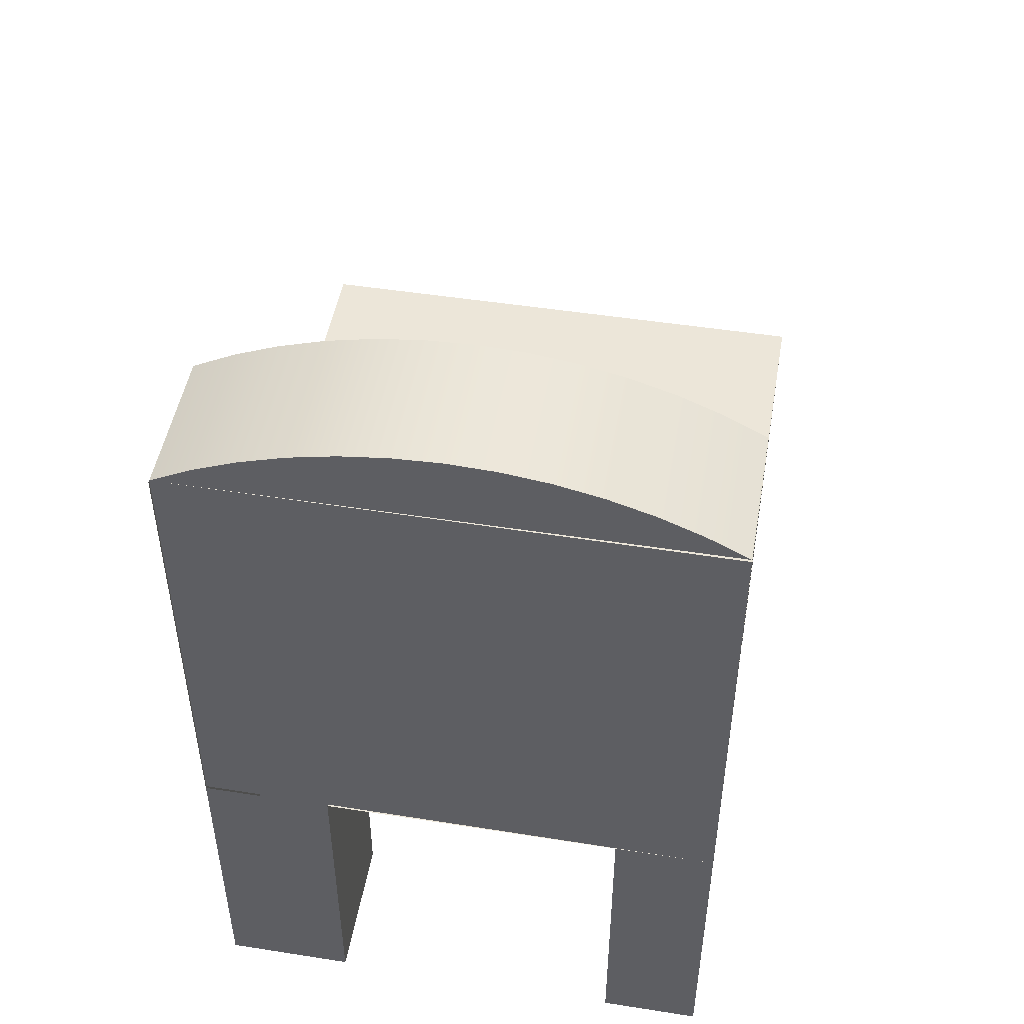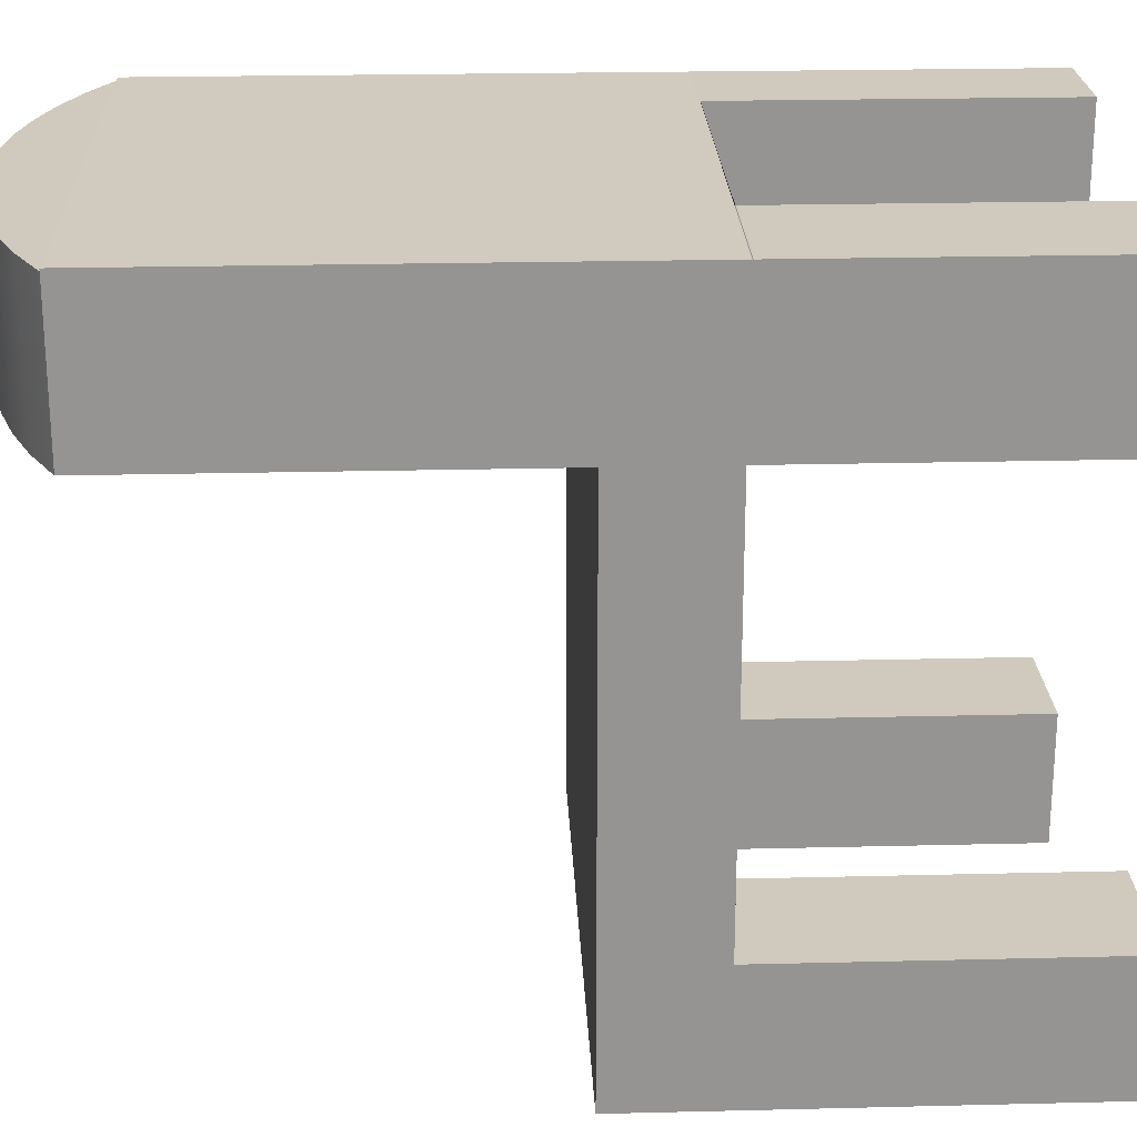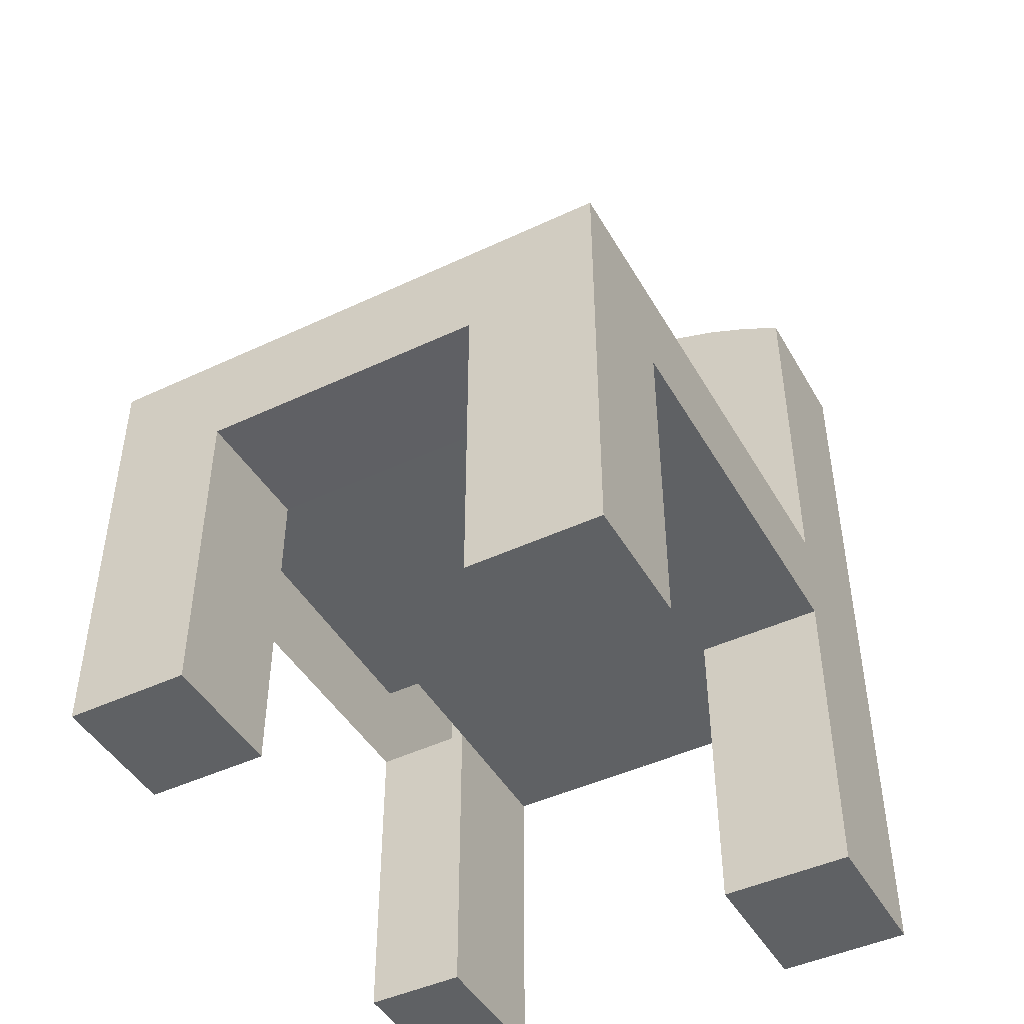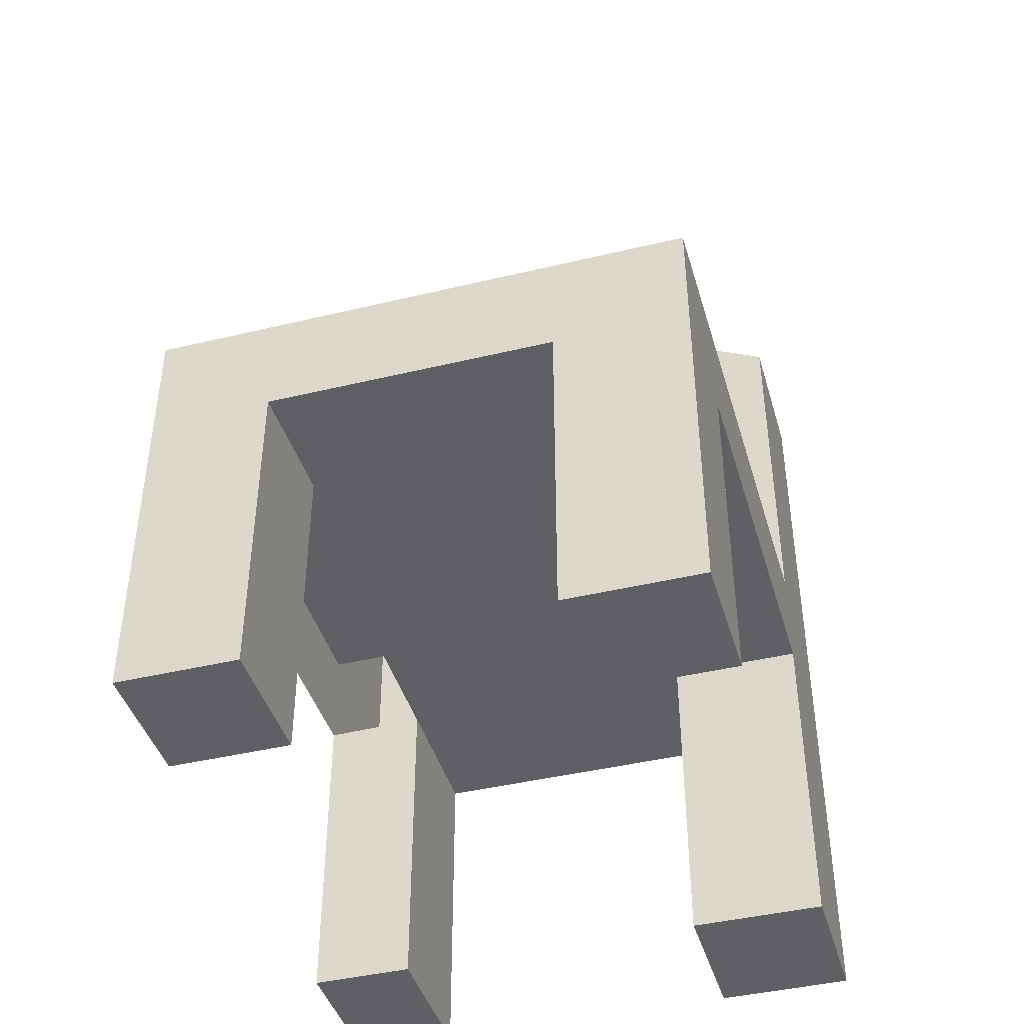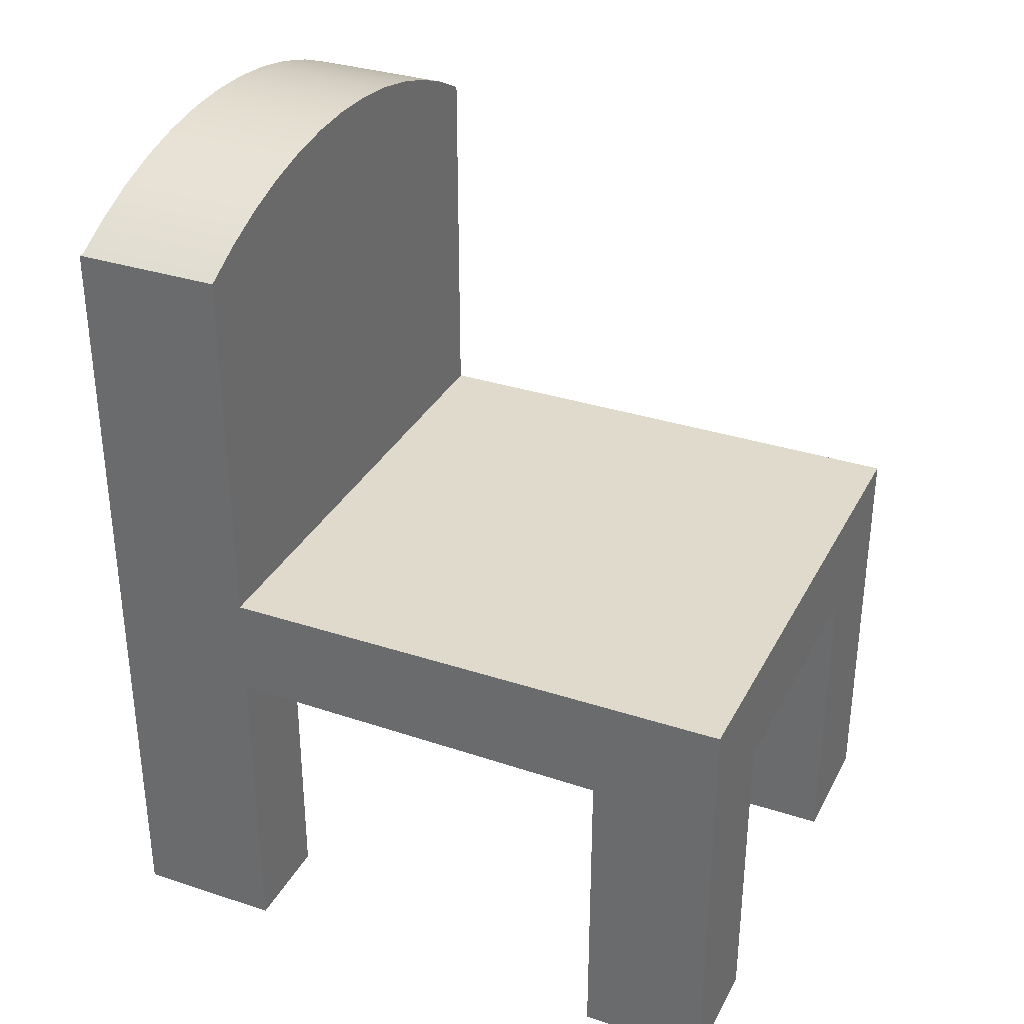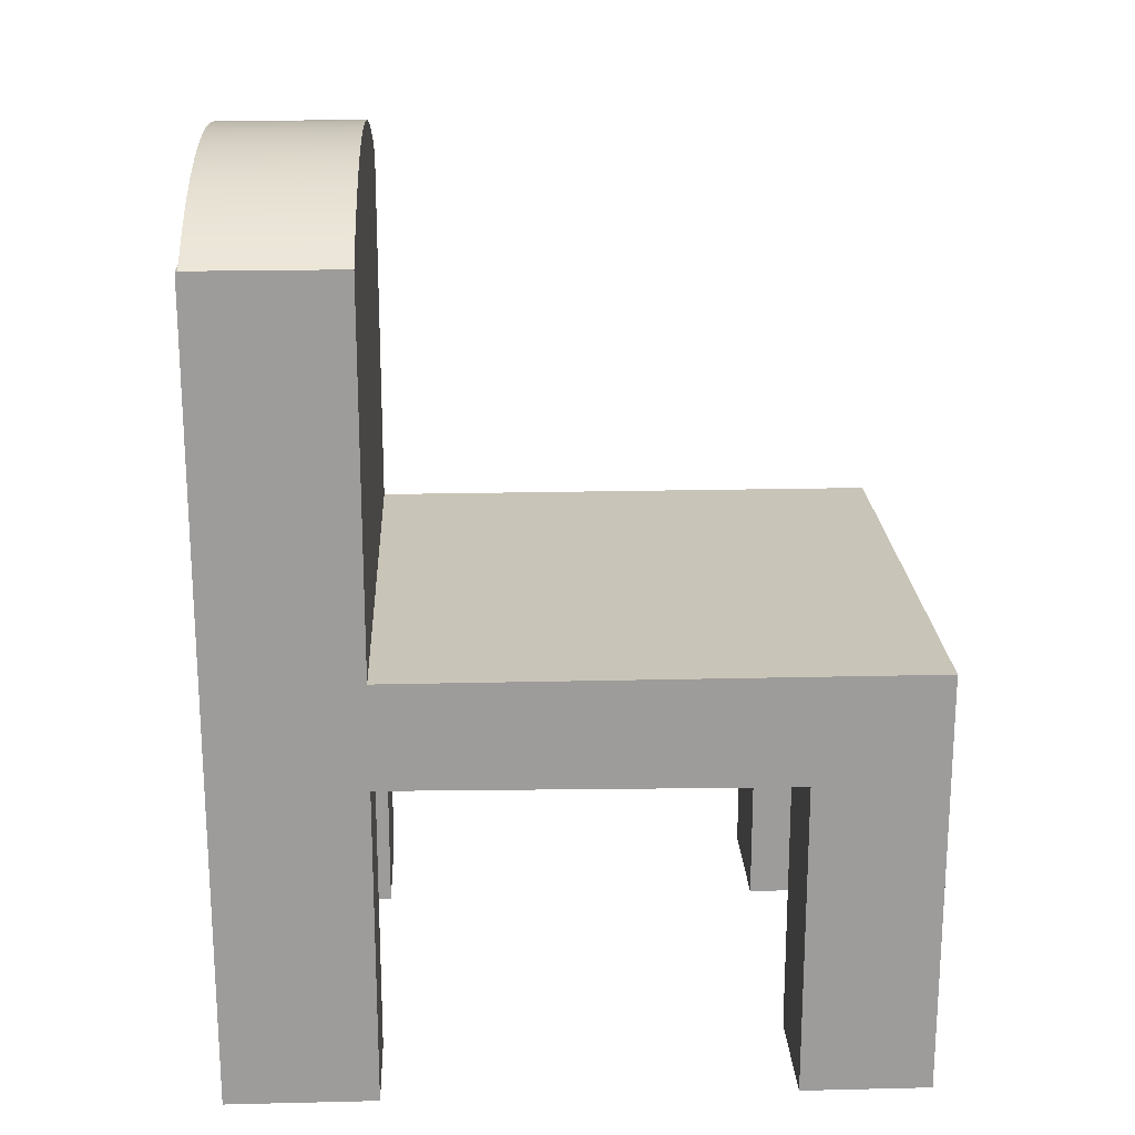
<metadata>
{"format":"obj","ext":"obj","renderer":"f3d","projection":"perspective","resolution":1024,"background":"white","views":[{"elev":48.6,"azim":9.9,"up":"+Y"},{"elev":23.0,"azim":-92.4,"up":"+Z"},{"elev":-45.6,"azim":-151.6,"up":"+Y"},{"elev":-42.8,"azim":-164.0,"up":"+Y"},{"elev":33.1,"azim":114.2,"up":"+Y"},{"elev":20.1,"azim":87.5,"up":"+Y"}]}
</metadata>
<code>
v -0.2306 -0.3678 0.187
v -0.2306 -0.1035 0.06607
v -0.2306 -0.3678 0.06607
v -0.2306 -0.01961 0.06607
v -0.1239 -0.3678 0.06607
v -0.2306 0.2853 0.06607
v -0.2306 -0.1035 -0.2588
v -0.1239 -0.2236 0.06607
v -0.1239 -0.3678 0.187
v -0.2306 0.2853 0.1851
v 0.2057 -0.01961 0.06607
v -0.2306 -0.01961 -0.3634
v -0.1239 -0.1035 -0.2588
v -0.1239 -0.1035 0.06607
v -0.1239 -0.1045 0.187
v -0.2306 0.2853 0.187
v -0.1968 0.3029 0.1851
v 0.2057 0.2853 0.06607
v -0.2306 -0.3678 -0.2588
v -0.2306 -0.1045 0.187
v -0.1968 0.3029 0.06607
v 0.172 0.3029 0.1851
v 0.2057 0.2853 0.1851
v 0.2057 -0.01961 -0.3634
v -0.2306 -0.3678 -0.3634
v 0.1085 -0.1035 -0.2588
v -0.1239 -0.3678 -0.2588
v 0.1236 -0.1035 0.06607
v -0.1617 0.3176 0.1851
v 0.1368 0.3176 0.1851
v 0.172 0.3029 0.06607
v 0.2057 -0.1045 0.06607
v 0.2057 -0.1078 -0.2588
v 0.1085 -0.1078 -0.3634
v -0.1239 -0.3678 -0.3634
v 0.1236 -0.1035 -0.2588
v 0.1236 -0.1045 0.187
v -0.1617 0.3176 0.06607
v 0.1368 0.3176 0.06607
v 0.2057 -0.3678 0.06607
v 0.2057 -0.1078 -0.2509
v 0.2057 -0.3678 -0.3634
v -0.1239 -0.1078 -0.3634
v 0.1085 -0.3678 -0.2588
v 0.1236 -0.1045 0.1867
v -0.1254 0.3291 0.1851
v 0.1005 0.3291 0.1851
v 0.2057 0.2853 0.187
v 0.2057 -0.3678 0.187
v 0.1005 0.3291 0.06607
v 0.2057 -0.3678 -0.2588
v 0.1085 -0.3678 -0.3634
v 0.1236 -0.3678 -0.2588
v 0.1236 -0.3678 0.187
v -0.1254 0.3291 0.06607
v -0.2306 -0.1045 0.1851
v 0.2057 -0.1045 0.187
v 0.1236 -0.3678 0.06607
v -0.0882 0.3373 0.1851
v 0.06337 0.3373 0.1851
v 0.06337 0.3373 0.06607
v -0.0882 0.3373 0.06607
v -0.05046 0.3423 0.1851
v 0.02563 0.3423 0.1851
v 0.02563 0.3423 0.06607
v -0.05046 0.3423 0.06607
v -0.01242 0.344 0.1851
v -0.01242 0.344 0.06607
v 0.2057 -0.1078 -0.2375
v 0.2057 -0.3678 -0.2509
g mesh1_mesh1-geometry
f 1 2 3
f 2 1 4
f 2 5 3
f 5 1 3
f 4 1 6
f 4 7 2
f 5 2 8
f 1 5 9
f 6 1 10
f 6 11 4
f 12 7 4
f 13 2 7
f 8 2 14
f 8 15 5
f 5 15 9
f 15 1 9
f 10 1 16
f 17 6 10
f 11 6 18
f 11 12 4
f 12 19 7
f 13 14 2
f 19 13 7
f 15 8 14
f 1 15 20
f 16 1 20
f 6 17 21
f 10 22 17
f 18 6 21
f 23 11 18
f 12 11 24
f 19 12 25
f 26 14 13
f 13 19 27
f 28 15 14
f 29 21 17
f 22 10 23
f 17 22 30
f 18 21 31
f 11 23 32
f 31 23 18
f 33 24 11
f 24 34 12
f 12 35 25
f 35 19 25
f 36 14 26
f 13 34 26
f 19 35 27
f 35 13 27
f 28 37 15
f 14 36 28
f 21 29 38
f 17 30 29
f 23 31 22
f 22 39 30
f 31 21 38
f 32 23 40
f 41 11 32
f 24 33 42
f 33 11 41
f 42 34 24
f 43 12 34
f 35 12 43
f 44 36 26
f 34 13 43
f 34 44 26
f 13 35 43
f 37 28 45
f 46 38 29
f 29 30 47
f 10 45 48
f 49 23 48
f 39 22 31
f 50 30 39
f 31 38 39
f 40 23 49
f 40 28 32
f 51 42 33
f 34 42 52
f 36 44 53
f 44 34 52
f 28 54 45
f 45 54 37
f 38 46 55
f 29 47 46
f 30 50 47
f 45 10 56
f 48 45 57
f 49 48 57
f 39 55 50
f 39 38 55
f 54 40 49
f 28 40 58
f 53 42 51
f 33 53 51
f 42 53 52
f 52 53 44
f 53 33 36
f 54 28 58
f 54 57 37
f 59 55 46
f 46 47 60
f 61 47 50
f 57 54 49
f 50 55 62
f 40 54 58
f 55 59 62
f 46 60 59
f 47 61 60
f 50 62 61
f 63 62 59
f 59 60 64
f 65 60 61
f 61 62 66
f 62 63 66
f 59 64 63
f 60 65 64
f 61 66 65
f 67 66 63
f 63 64 67
f 68 64 65
f 65 66 68
f 66 67 68
f 64 68 67
g mesh1_mesh1-geometry
f 3 2 1
f 4 1 2
f 3 5 2
f 3 1 5
f 6 1 4
f 2 7 4
f 8 2 5
f 9 5 1
f 10 1 6
f 4 11 6
f 4 7 12
f 7 2 13
f 14 2 8
f 5 15 8
f 9 15 5
f 9 1 15
f 16 1 10
f 10 6 17
f 18 6 11
f 4 12 11
f 7 19 12
f 2 14 13
f 7 13 19
f 14 8 15
f 20 15 1
f 20 1 16
f 21 17 6
f 17 22 10
f 21 6 18
f 18 11 23
f 24 11 12
f 25 12 19
f 13 14 26
f 27 19 13
f 14 15 28
f 17 21 29
f 23 10 22
f 30 22 17
f 31 21 18
f 32 23 11
f 18 23 31
f 11 24 33
f 12 34 24
f 25 35 12
f 25 19 35
f 26 14 36
f 26 34 13
f 27 35 19
f 27 13 35
f 15 37 28
f 28 36 14
f 38 29 21
f 29 30 17
f 10 48 23
f 23 48 10
f 22 31 23
f 30 39 22
f 38 21 31
f 40 23 32
f 32 11 41
f 42 33 24
f 41 11 33
f 24 34 42
f 34 12 43
f 43 12 35
f 26 36 44
f 43 13 34
f 26 44 34
f 43 35 13
f 45 28 37
f 29 38 46
f 47 30 29
f 48 45 10
f 48 23 49
f 31 22 39
f 39 30 50
f 39 38 31
f 49 23 40
f 32 28 40
f 33 42 51
f 52 42 34
f 53 44 36
f 52 34 44
f 45 54 28
f 37 54 45
f 37 57 45
f 45 57 37
f 55 46 38
f 46 47 29
f 47 50 30
f 56 10 45
f 57 45 48
f 57 48 49
f 50 55 39
f 55 38 39
f 49 40 54
f 58 40 28
f 51 42 53
f 51 53 33
f 52 53 42
f 44 53 52
f 36 33 53
f 58 28 54
f 37 57 54
f 46 55 59
f 60 47 46
f 50 47 61
f 49 54 57
f 62 55 50
f 58 54 40
f 62 59 55
f 59 60 46
f 60 61 47
f 61 62 50
f 59 62 63
f 64 60 59
f 61 60 65
f 66 62 61
f 66 63 62
f 63 64 59
f 64 65 60
f 65 66 61
f 63 66 67
f 67 64 63
f 65 64 68
f 68 66 65
f 68 67 66
f 67 68 64
g mesh2_mesh2-geometry
l 41 69
g mesh3_mesh3-geometry
l 51 70

</code>
